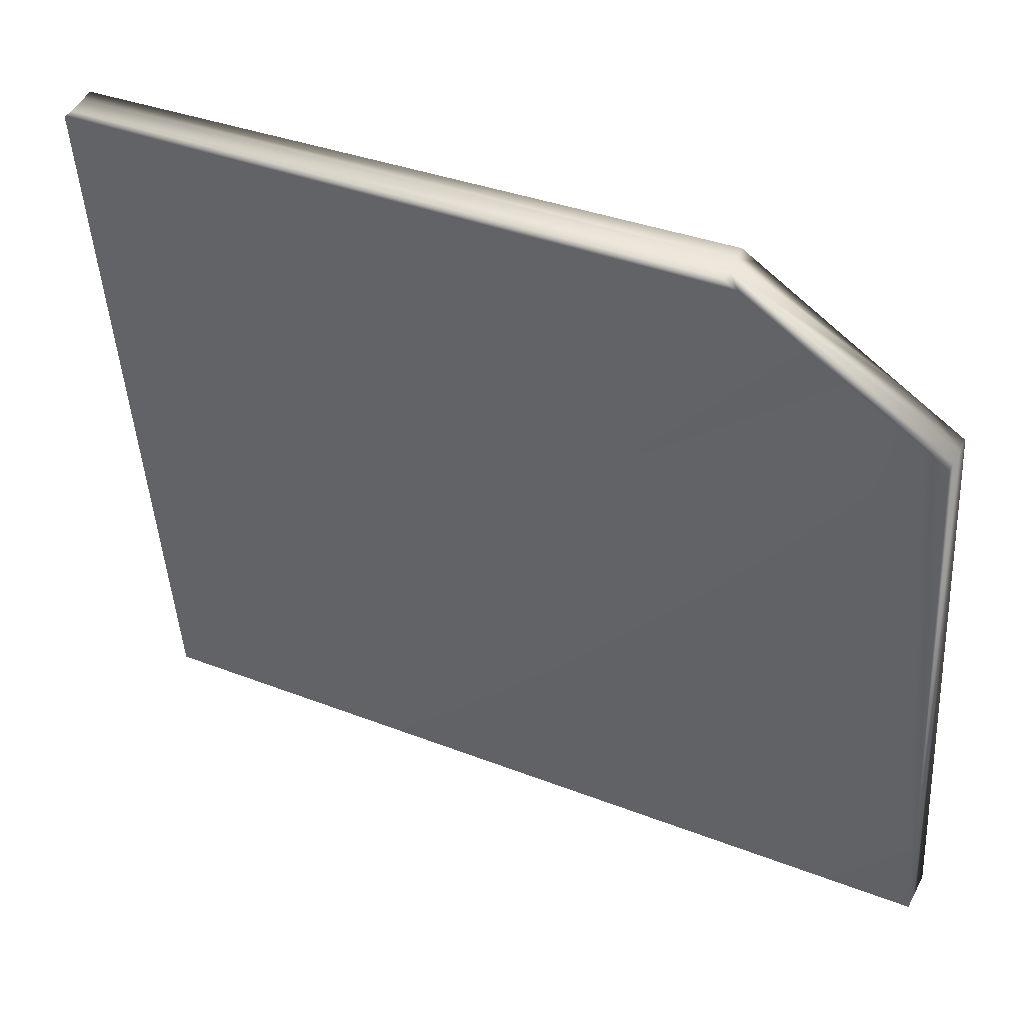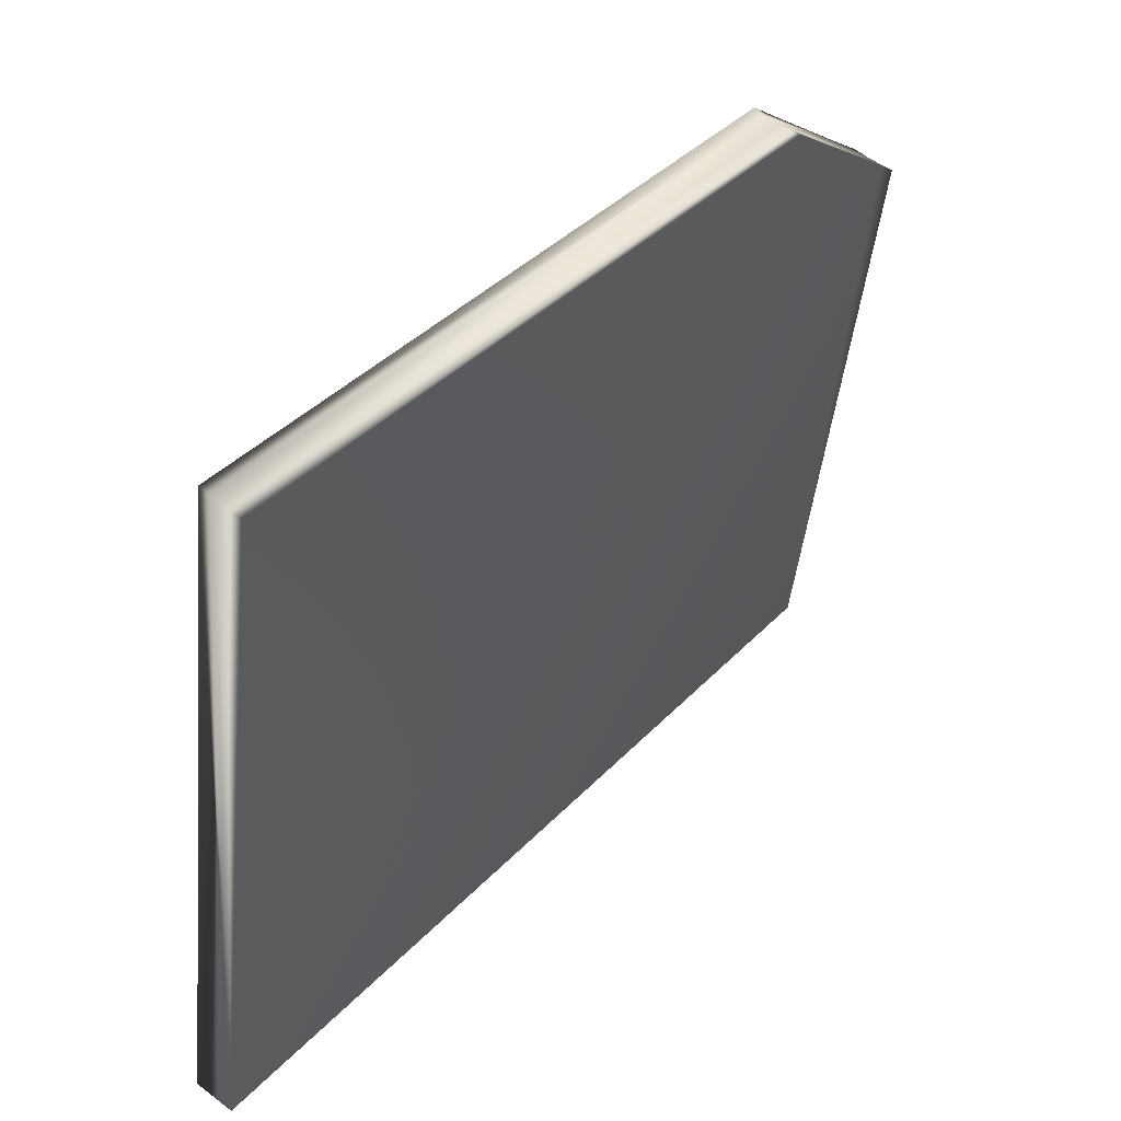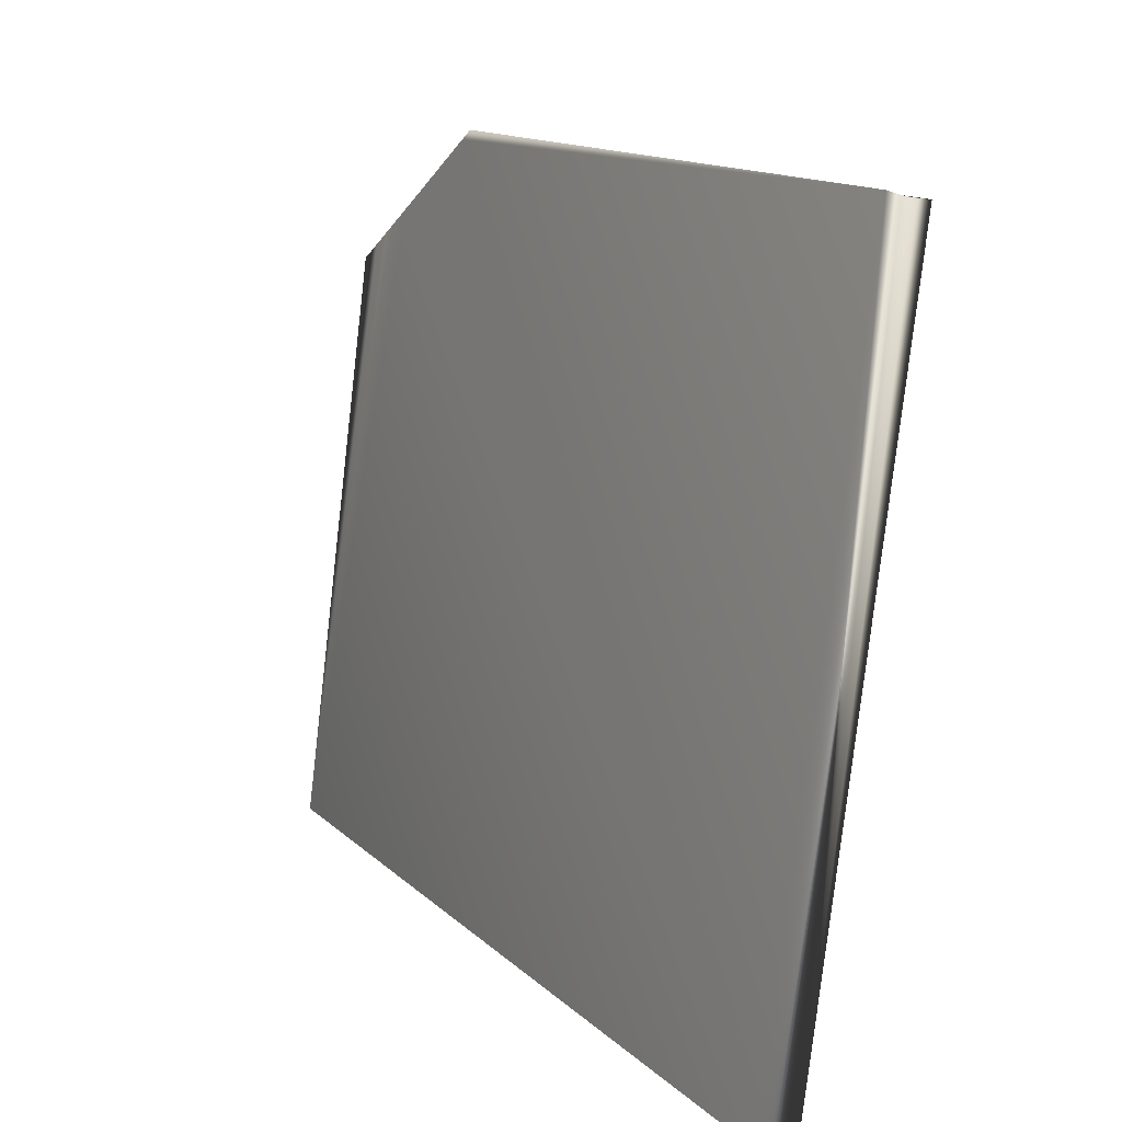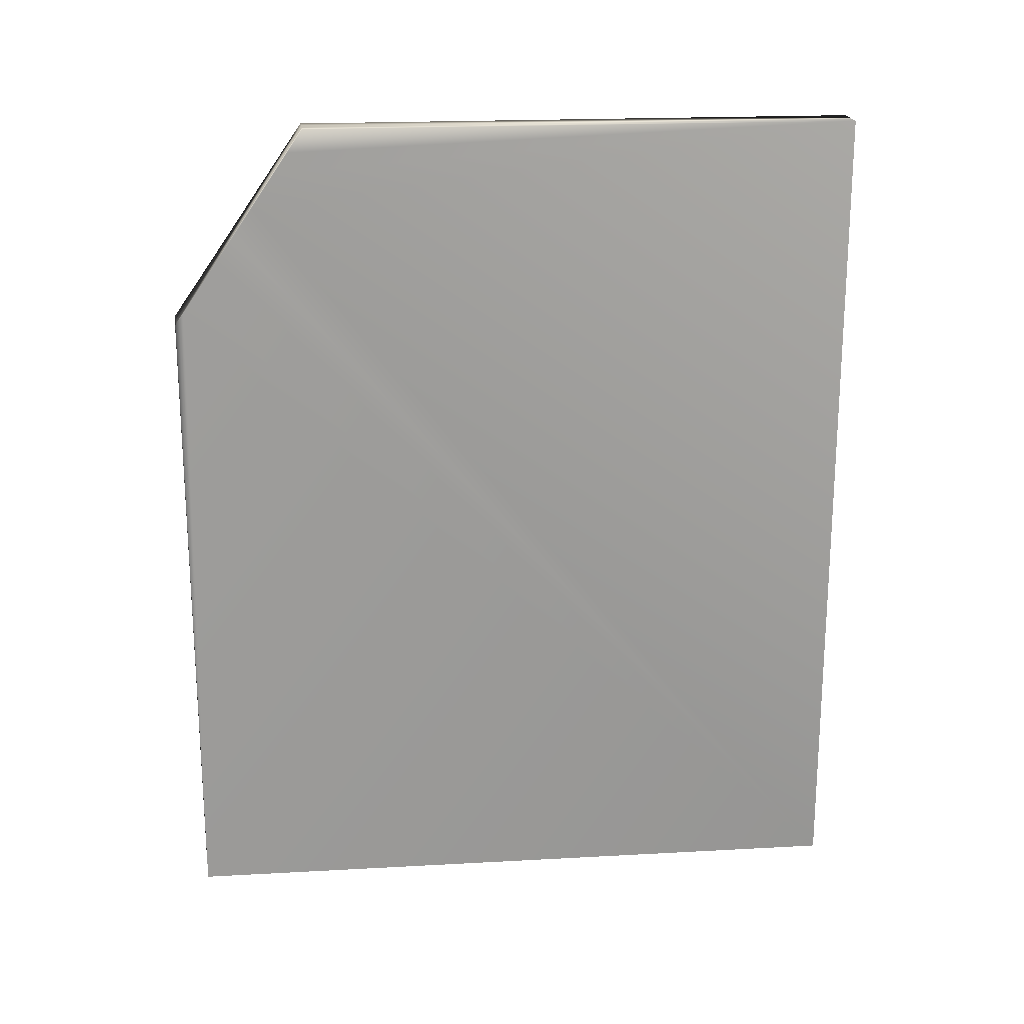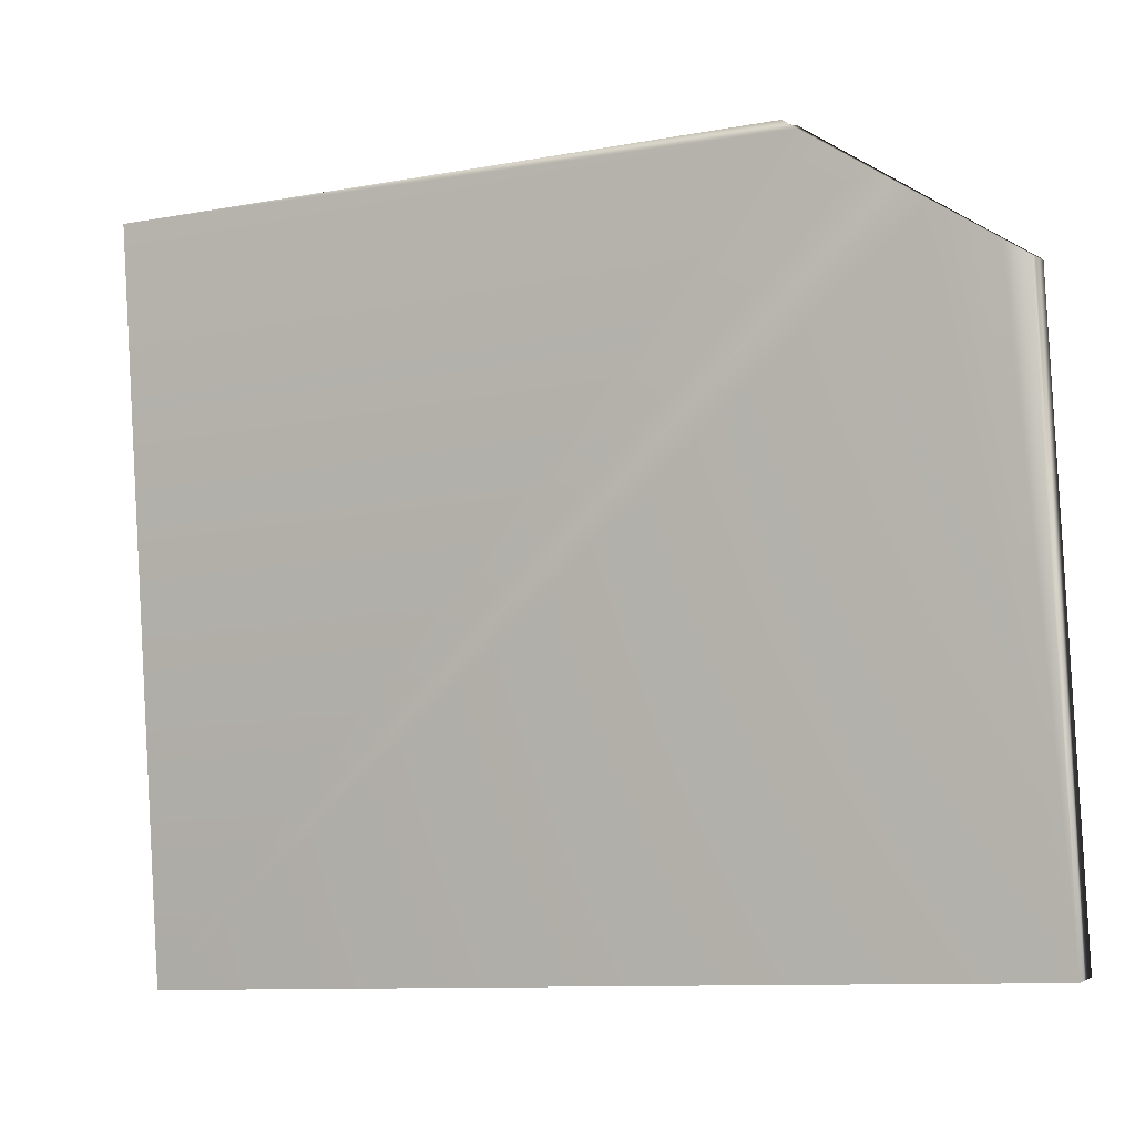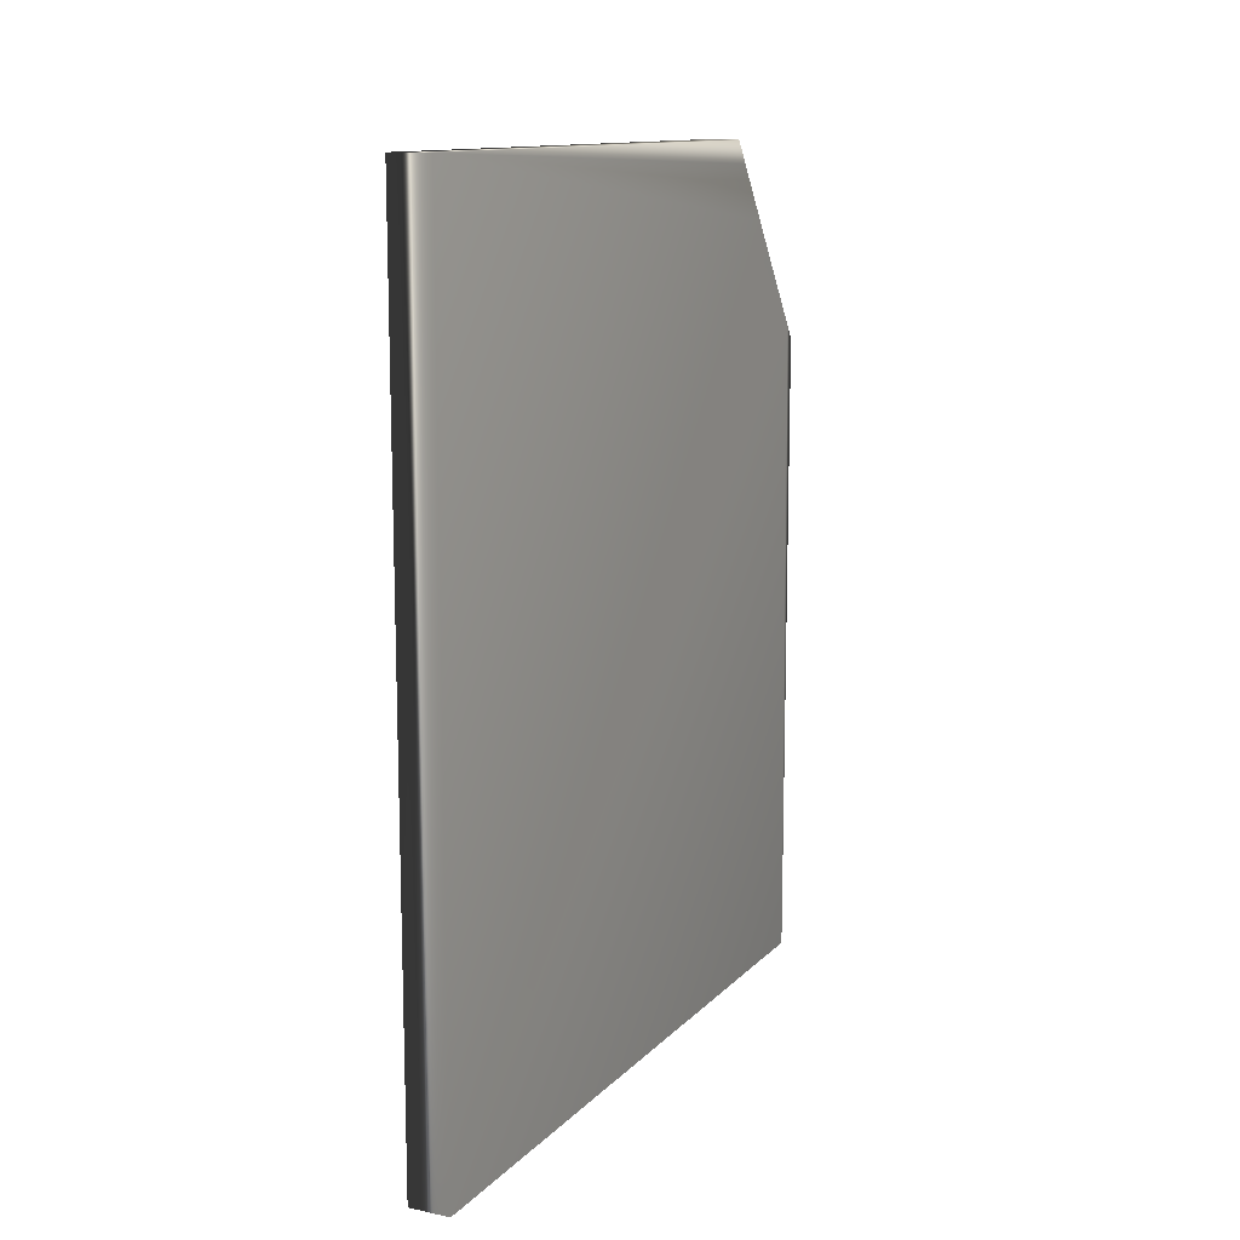
<metadata>
{"format":"obj","ext":"obj","renderer":"f3d","projection":"perspective","resolution":1024,"background":"white","views":[{"elev":35.6,"azim":117.2,"up":"+Z"},{"elev":39.7,"azim":38.4,"up":"+Z"},{"elev":14.0,"azim":-28.4,"up":"+Z"},{"elev":19.8,"azim":91.7,"up":"+Y"},{"elev":-10.4,"azim":114.8,"up":"+Z"},{"elev":12.5,"azim":-146.5,"up":"+Y"}]}
</metadata>
<code>
v -15.28 10.17 110.7
v -15.28 16.67 110.7
v -15.42 10.17 110.7
v -15.42 16.67 110.7
v -15.55 16.67 110.7
v -15.68 16.67 110.7
v -15.68 10.17 110.7
v -15.55 10.17 110.7
v -16.21 18.67 103.6
v -15.39 17.87 109.8
v -16.21 10.17 103.6
v -15.36 17.58 110
v -15.34 17.34 110.2
v -15.46 18.67 109.3
v -15.44 18.43 109.4
v -15.42 18.23 109.6
v -15.32 17.13 110.3
v -15.31 16.96 110.5
v -15.29 16.8 110.6
v -16.61 10.17 103.7
v -15.6 18.67 109.3
v -15.73 18.67 109.3
v -15.82 18.24 109.7
v -15.79 17.89 109.9
v -15.77 17.59 110.1
v -15.86 18.67 109.4
v -15.84 18.44 109.5
v -15.74 17.35 110.3
v -15.72 17.14 110.4
v -15.71 16.96 110.5
v -15.69 16.8 110.6
v -16.61 18.67 103.7
f 1 2 3
f 3 2 4
f 3 4 5
f 6 7 5
f 5 7 8
f 5 8 3
f 9 10 11
f 11 10 12
f 11 12 13
f 14 15 9
f 9 15 16
f 9 16 10
f 13 17 11
f 11 17 18
f 11 18 19
f 2 1 19
f 19 1 11
f 20 11 7
f 7 11 8
f 8 11 3
f 3 11 1
f 2 19 4
f 4 19 18
f 4 18 17
f 17 13 4
f 4 13 12
f 4 12 21
f 21 12 10
f 21 10 16
f 16 15 21
f 21 15 14
f 21 22 4
f 4 22 23
f 4 23 5
f 5 23 24
f 5 24 25
f 26 27 22
f 22 27 23
f 25 28 5
f 5 28 29
f 5 29 30
f 30 31 5
f 5 31 6
f 20 24 32
f 32 24 23
f 32 23 27
f 7 31 20
f 20 31 30
f 20 30 29
f 7 6 31
f 29 28 20
f 20 28 25
f 20 25 24
f 27 26 32
f 32 26 9
f 9 26 22
f 9 22 21
f 21 14 9
f 9 11 32
f 32 11 20

</code>
